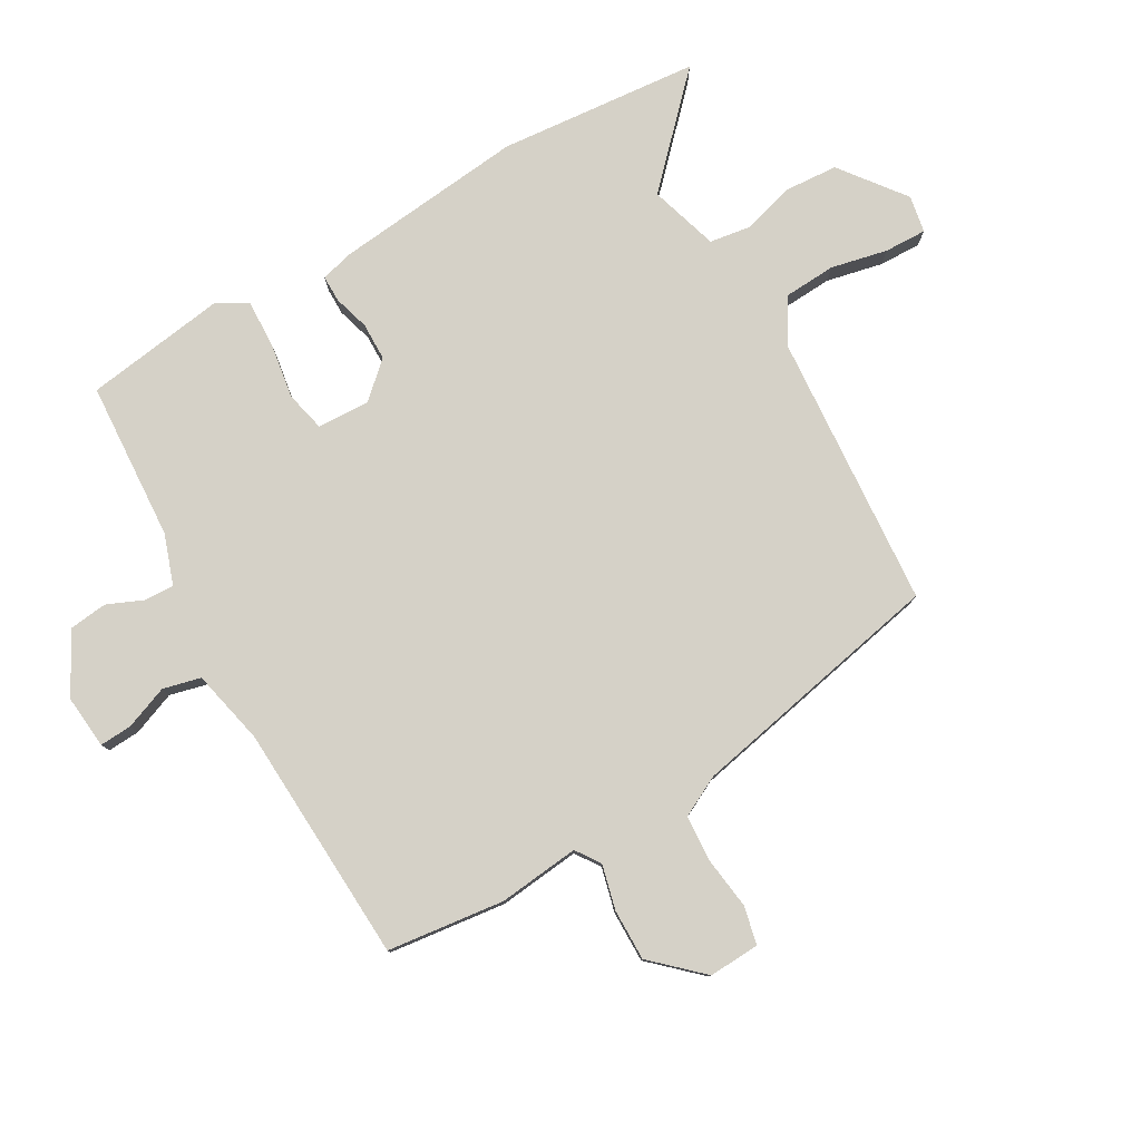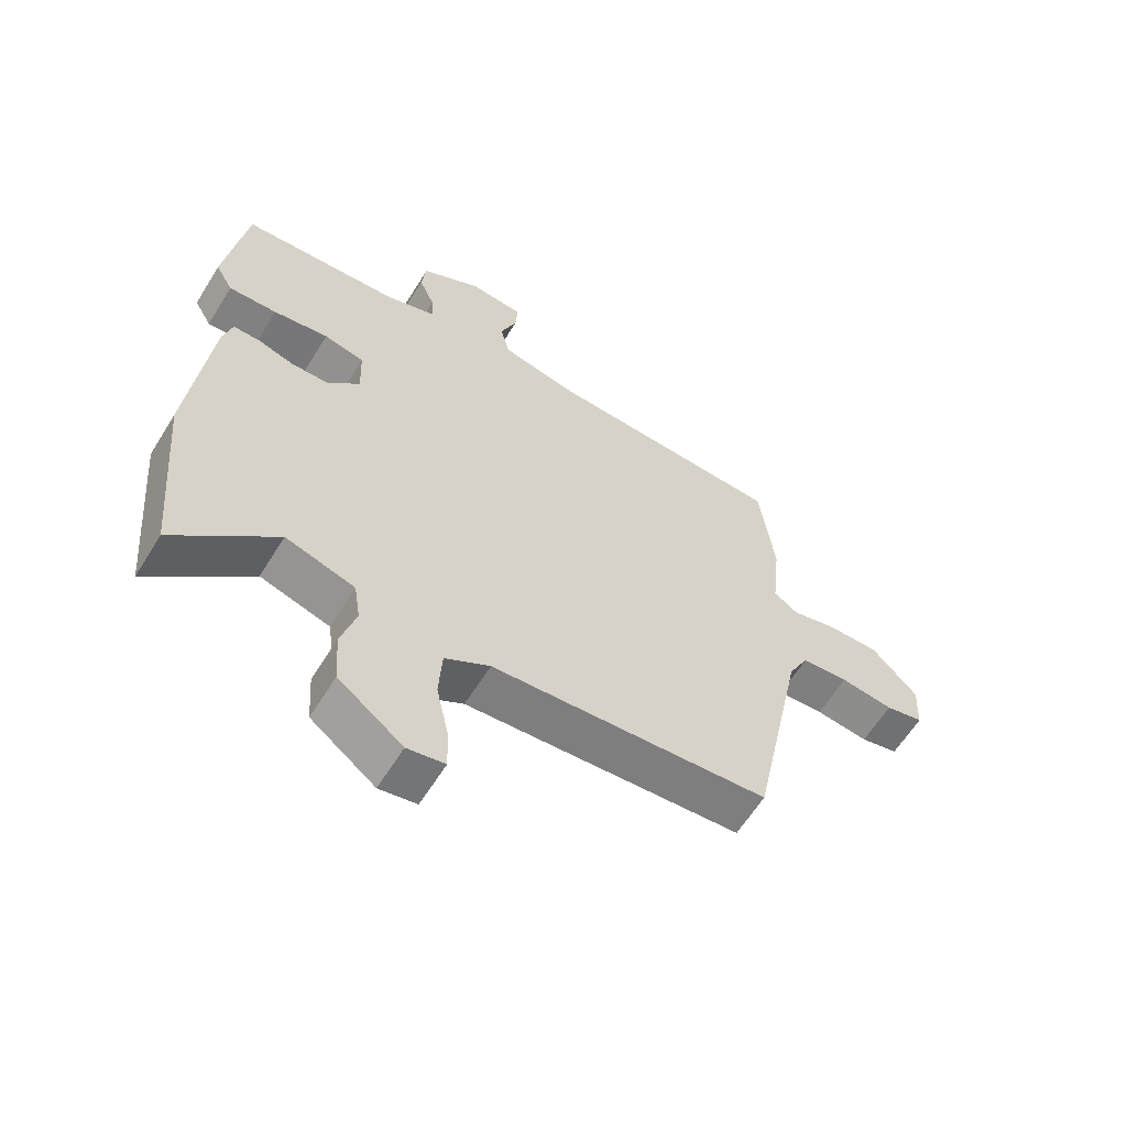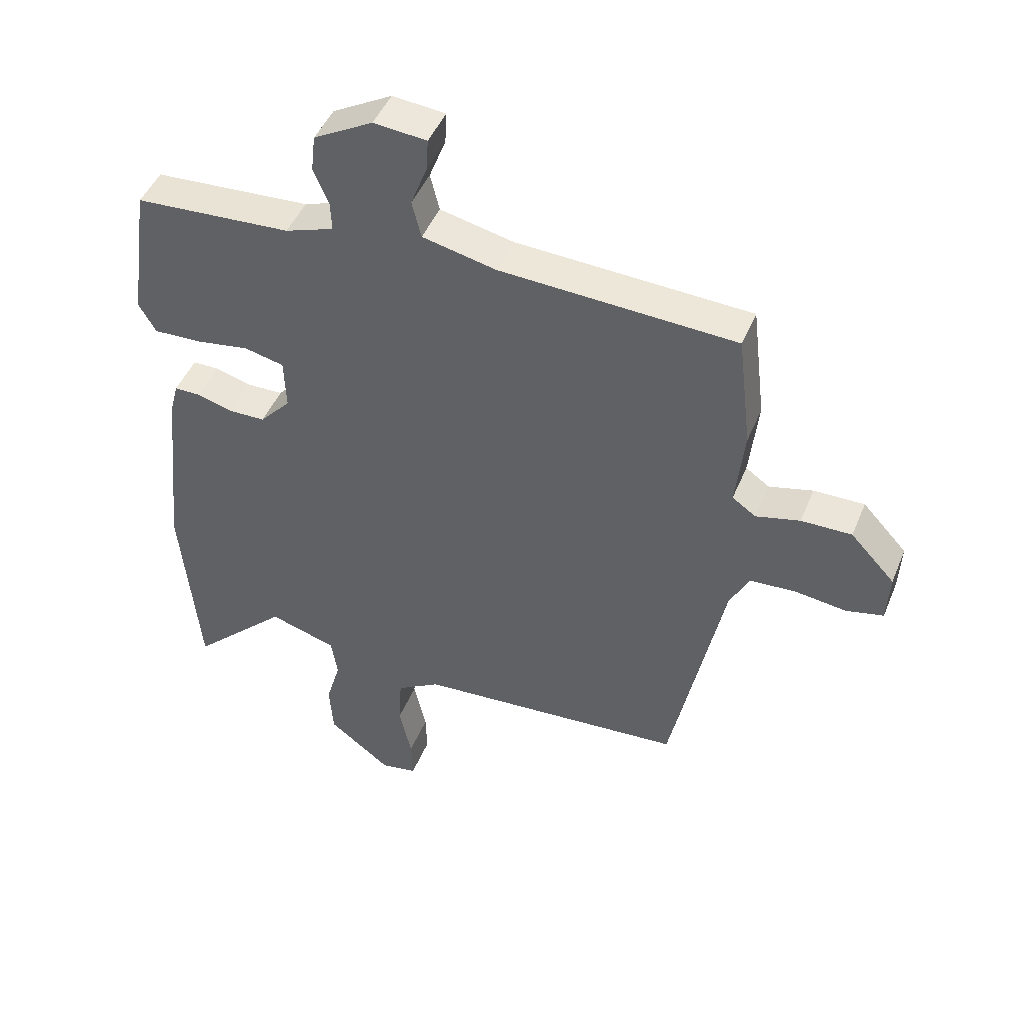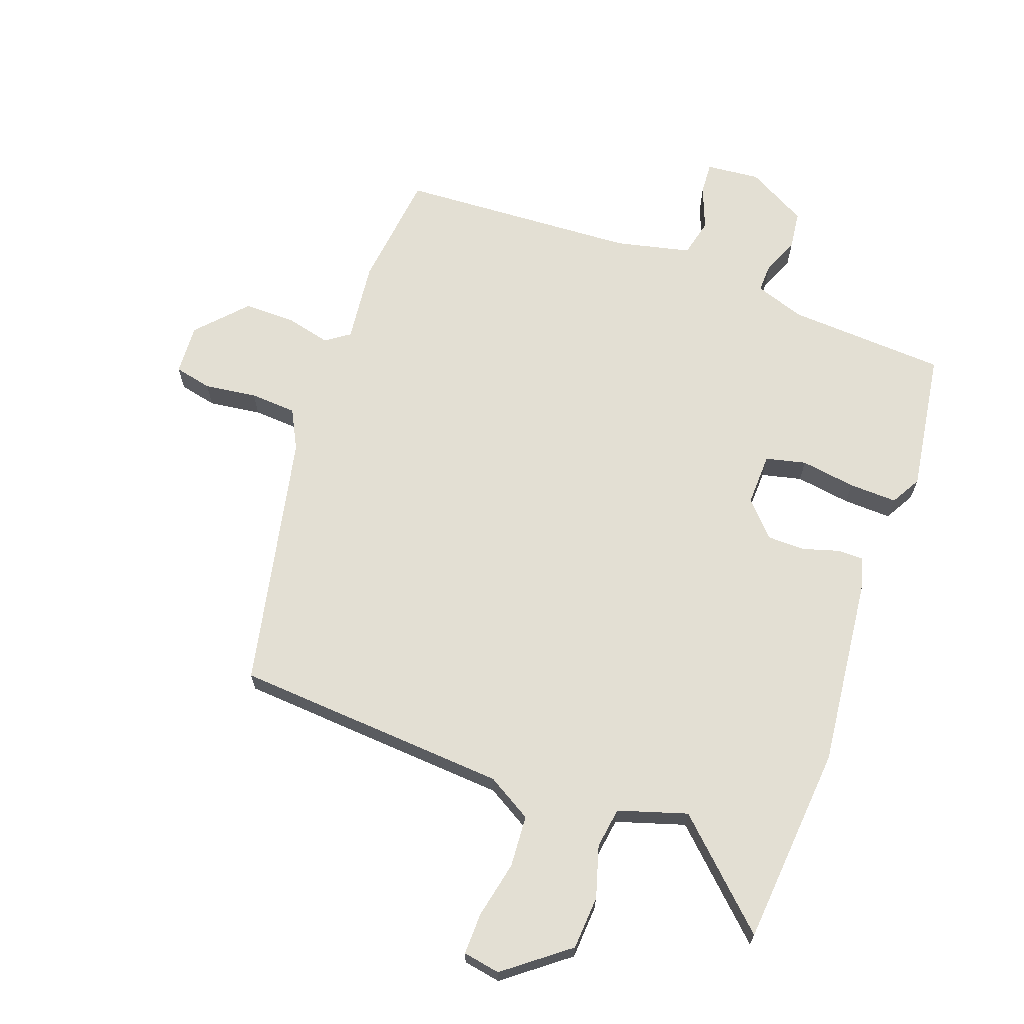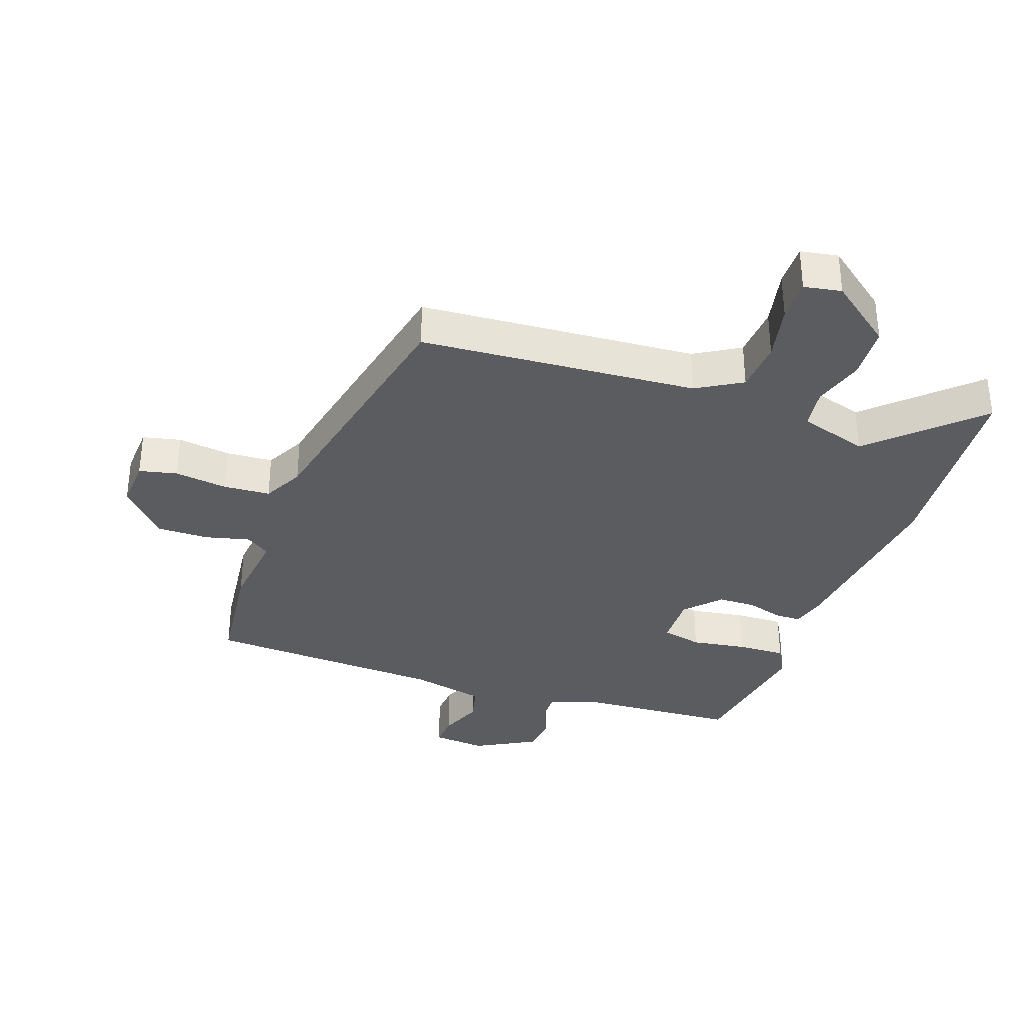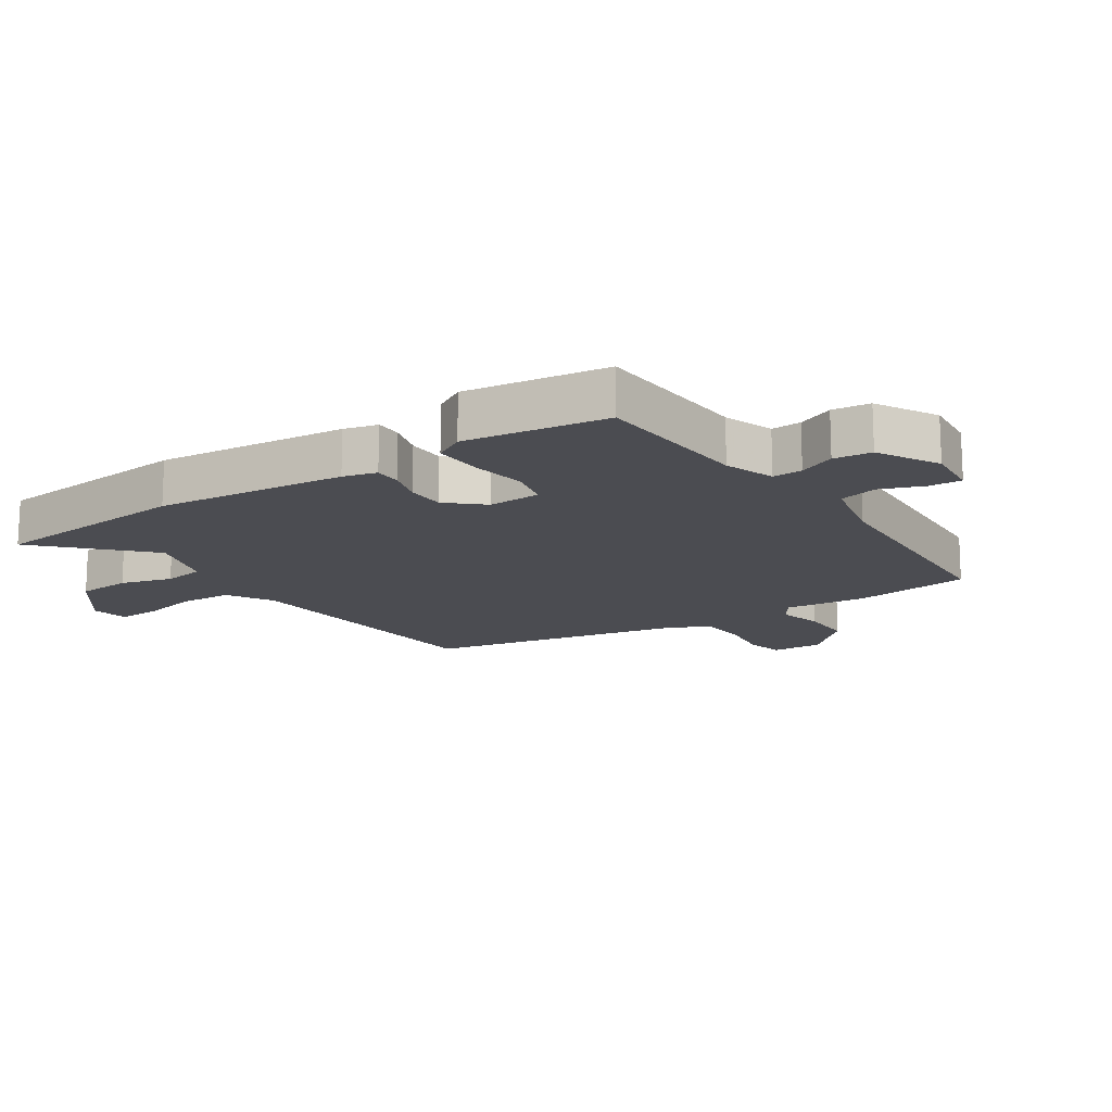
<metadata>
{"format":"obj","ext":"obj","renderer":"f3d","projection":"perspective","resolution":1024,"background":"white","views":[{"elev":79.2,"azim":60.1,"up":"+Y"},{"elev":-61.5,"azim":-31.7,"up":"+Z"},{"elev":46.3,"azim":21.7,"up":"+Z"},{"elev":67.0,"azim":-160.4,"up":"+Y"},{"elev":-34.2,"azim":160.3,"up":"+Y"},{"elev":-15.5,"azim":-56.2,"up":"+Y"}]}
</metadata>
<code>
v 0.438 0.07 -0.498
v -0.006 0.07 -0.531
v -0.078 0.07 -0.574
v -0.083 0.07 -0.658
v -0.063 0.07 -0.749
v -0.061 0.07 -0.817
v -0.121 0.07 -0.828
v -0.224 0.07 -0.749
v -0.23 0.07 -0.662
v -0.206 0.07 -0.579
v -0.216 0.07 -0.513
v -0.327 0.07 -0.479
v -0.488 0.07 -0.634
v -0.517 0.07 -0.31
v -0.485 0.07 -0.004
v -0.471 0.07 0.05
v -0.428 0.07 0.05
v -0.37 0.07 0.033
v -0.309 0.07 0.034
v -0.258 0.07 0.09
v -0.261 0.07 0.175
v -0.326 0.07 0.19
v -0.415 0.07 0.176
v -0.493 0.07 0.173
v -0.521 0.07 0.222
v -0.488 0.07 0.451
v -0.231 0.07 0.467
v -0.151 0.07 0.495
v -0.153 0.07 0.543
v -0.178 0.07 0.601
v -0.171 0.07 0.662
v -0.074 0.07 0.716
v 0.013 0.07 0.708
v 0.01 0.07 0.656
v -0.017 0.07 0.586
v -0.002 0.07 0.525
v 0.119 0.07 0.498
v 0.505 0.07 0.479
v 0.528 0.07 0.29
v 0.514 0.07 0.159
v 0.553 0.07 0.132
v 0.625 0.07 0.15
v 0.708 0.07 0.151
v 0.781 0.07 0.073
v 0.777 0.07 -0.009
v 0.716 0.07 -0.023
v 0.631 0.07 -0.012
v 0.556 0.07 -0.017
v 0.523 0.07 -0.082
v 0.438 0 -0.498
v -0.006 0 -0.531
v -0.078 0 -0.574
v -0.083 0 -0.658
v -0.063 0 -0.749
v -0.061 0 -0.817
v -0.121 0 -0.828
v -0.224 0 -0.749
v -0.23 0 -0.662
v -0.206 0 -0.579
v -0.216 0 -0.513
v -0.327 0 -0.479
v -0.488 0 -0.634
v -0.517 0 -0.31
v -0.485 0 -0.004
v -0.471 0 0.05
v -0.428 0 0.05
v -0.37 0 0.033
v -0.309 0 0.034
v -0.258 0 0.09
v -0.261 0 0.175
v -0.326 0 0.19
v -0.415 0 0.176
v -0.493 0 0.173
v -0.521 0 0.222
v -0.488 0 0.451
v -0.231 0 0.467
v -0.151 0 0.495
v -0.153 0 0.543
v -0.178 0 0.601
v -0.171 0 0.662
v -0.074 0 0.716
v 0.013 0 0.708
v 0.01 0 0.656
v -0.017 0 0.586
v -0.002 0 0.525
v 0.119 0 0.498
v 0.505 0 0.479
v 0.528 0 0.29
v 0.514 0 0.159
v 0.553 0 0.132
v 0.625 0 0.15
v 0.708 0 0.151
v 0.781 0 0.073
v 0.777 0 -0.009
v 0.716 0 -0.023
v 0.631 0 -0.012
v 0.556 0 -0.017
v 0.523 0 -0.082
f 44 45 46 47
f 44 47 48
f 41 42 43 44
f 41 44 48
f 40 41 48 49
f 37 38 39 40
f 36 37 40 49
f 32 33 34 35
f 32 35 36
f 29 30 31 32
f 28 29 32 36
f 27 28 36 49
f 22 23 24 25
f 22 25 26 27
f 15 16 17 18
f 15 18 19
f 12 13 14 15
f 11 12 15 19
f 7 8 9 10
f 7 10 11
f 4 5 6 7
f 3 4 7 11
f 2 3 11 19
f 21 22 27
f 20 21 27 49
f 19 20 49
f 1 2 19 49
f 96 95 94 93
f 97 96 93
f 93 92 91 90
f 97 93 90
f 98 97 90 89
f 89 88 87 86
f 98 89 86 85
f 84 83 82 81
f 85 84 81
f 81 80 79 78
f 85 81 78 77
f 98 85 77 76
f 74 73 72 71
f 76 75 74 71
f 67 66 65 64
f 68 67 64
f 64 63 62 61
f 68 64 61 60
f 59 58 57 56
f 60 59 56
f 56 55 54 53
f 60 56 53 52
f 68 60 52 51
f 76 71 70
f 98 76 70 69
f 98 69 68
f 98 68 51 50
f 1 50 51 2
f 2 51 52 3
f 3 52 53 4
f 4 53 54 5
f 5 54 55 6
f 6 55 56 7
f 7 56 57 8
f 8 57 58 9
f 9 58 59 10
f 10 59 60 11
f 11 60 61 12
f 12 61 62 13
f 13 62 63 14
f 14 63 64 15
f 15 64 65 16
f 16 65 66 17
f 17 66 67 18
f 18 67 68 19
f 19 68 69 20
f 20 69 70 21
f 21 70 71 22
f 22 71 72 23
f 23 72 73 24
f 24 73 74 25
f 25 74 75 26
f 26 75 76 27
f 27 76 77 28
f 28 77 78 29
f 29 78 79 30
f 30 79 80 31
f 31 80 81 32
f 32 81 82 33
f 33 82 83 34
f 34 83 84 35
f 35 84 85 36
f 36 85 86 37
f 37 86 87 38
f 38 87 88 39
f 39 88 89 40
f 40 89 90 41
f 41 90 91 42
f 42 91 92 43
f 43 92 93 44
f 44 93 94 45
f 45 94 95 46
f 46 95 96 47
f 47 96 97 48
f 48 97 98 49
f 49 98 50 1

</code>
